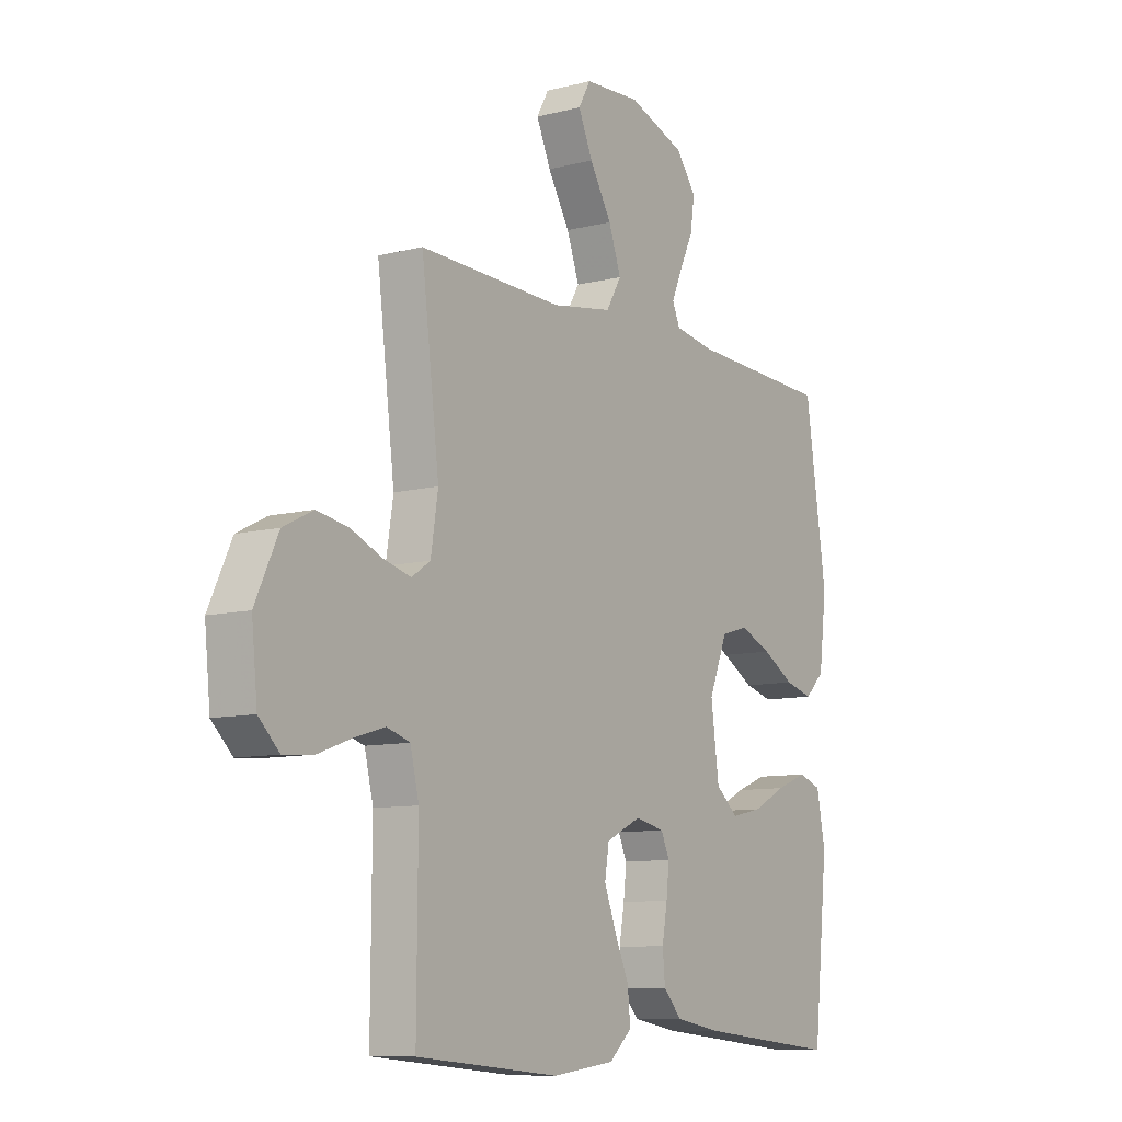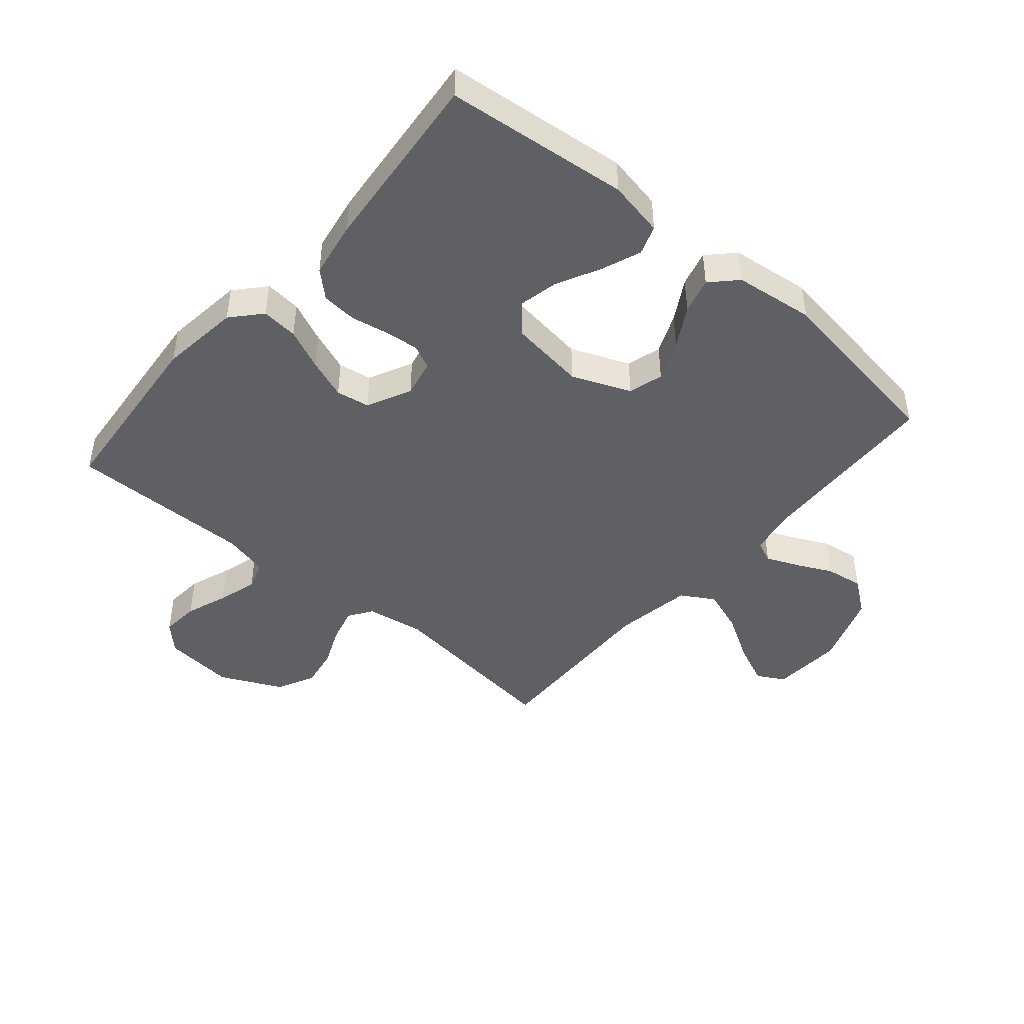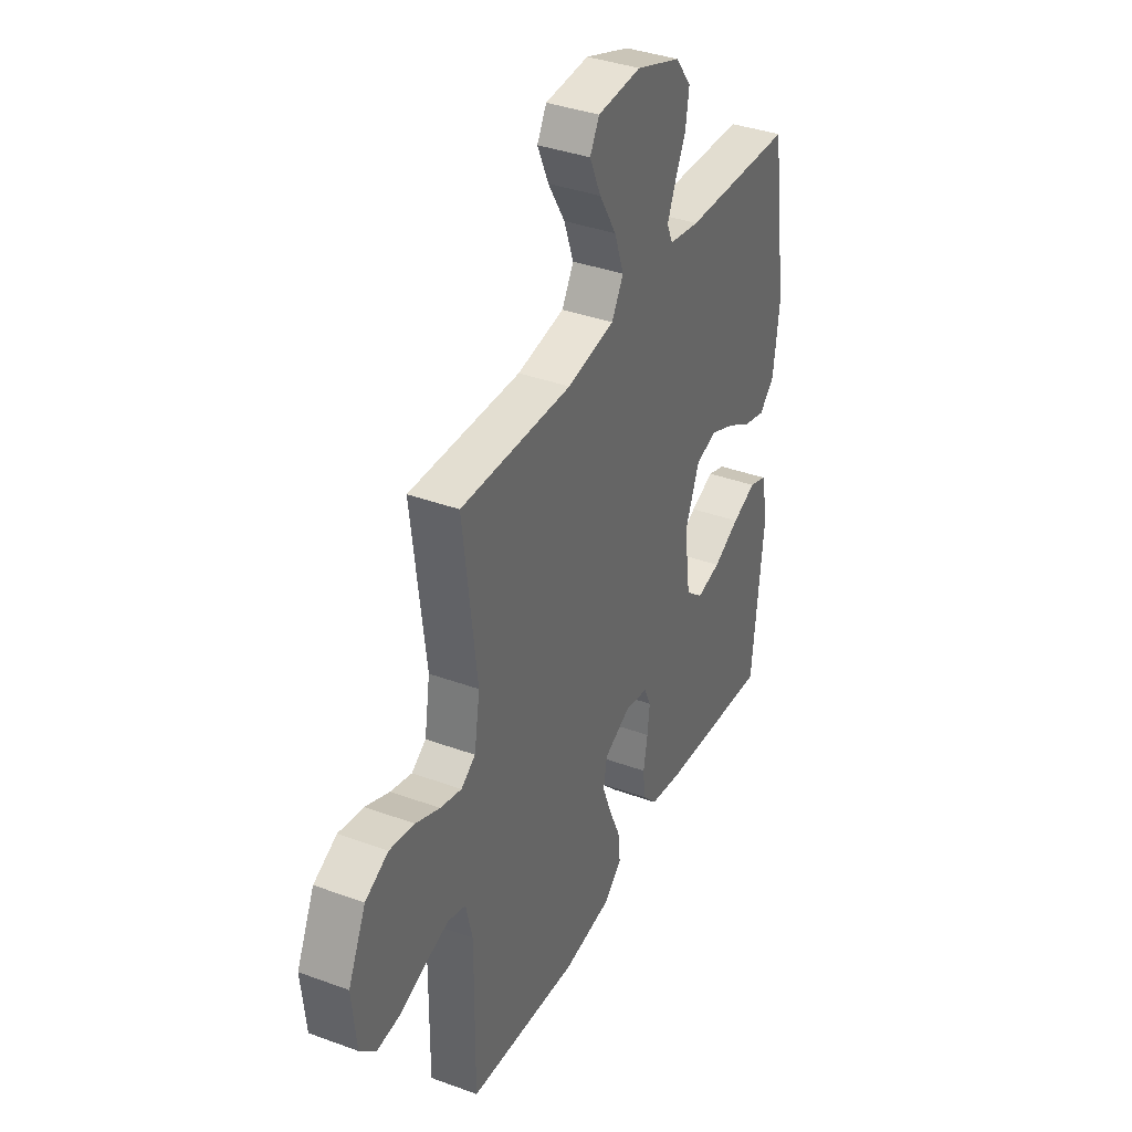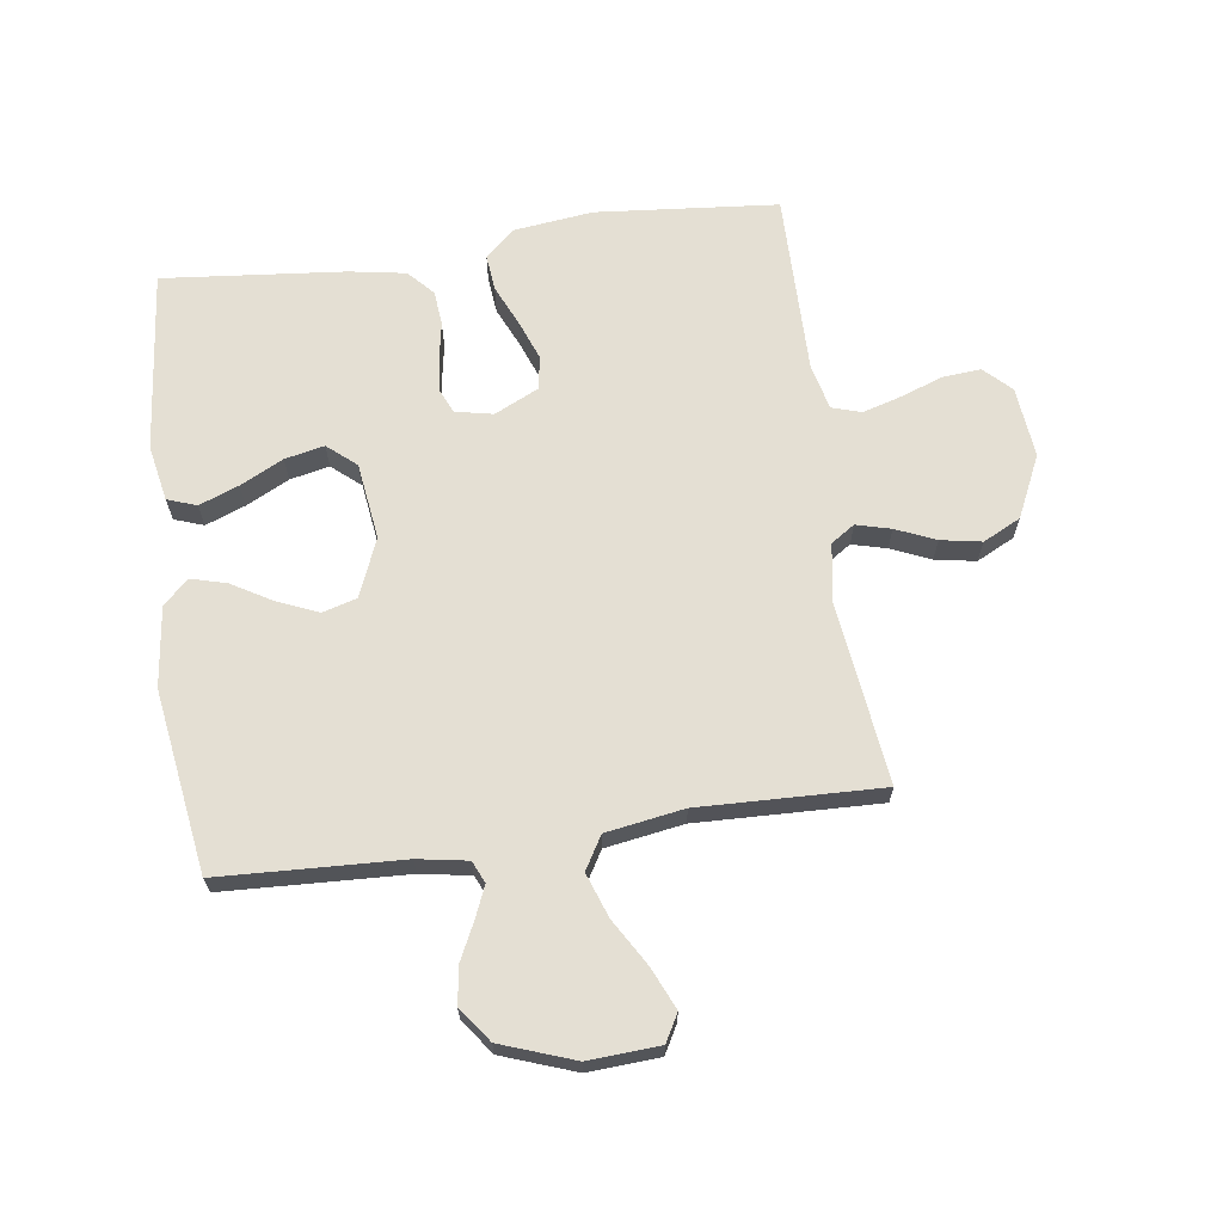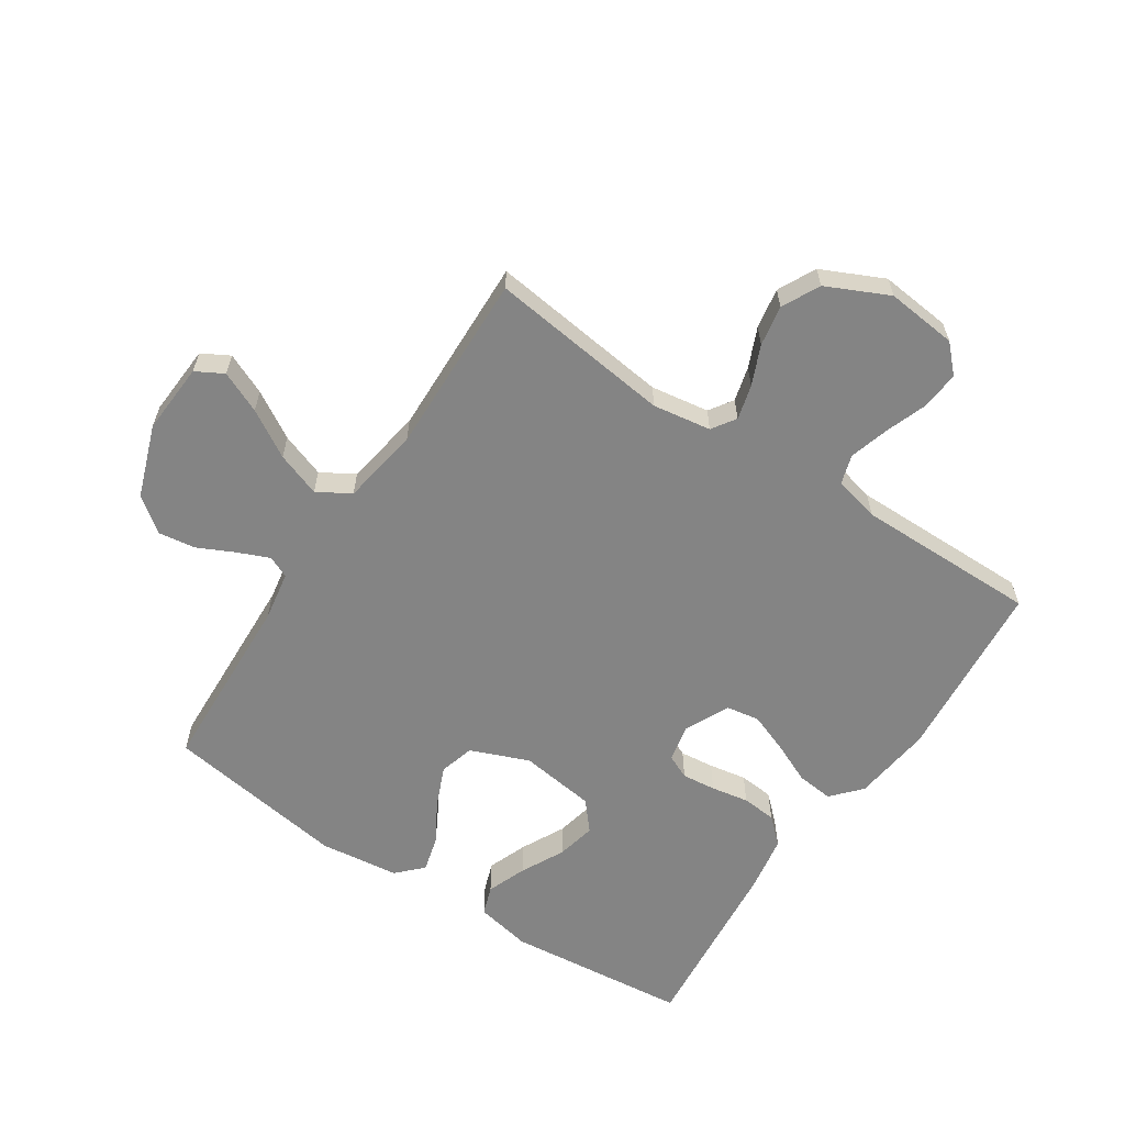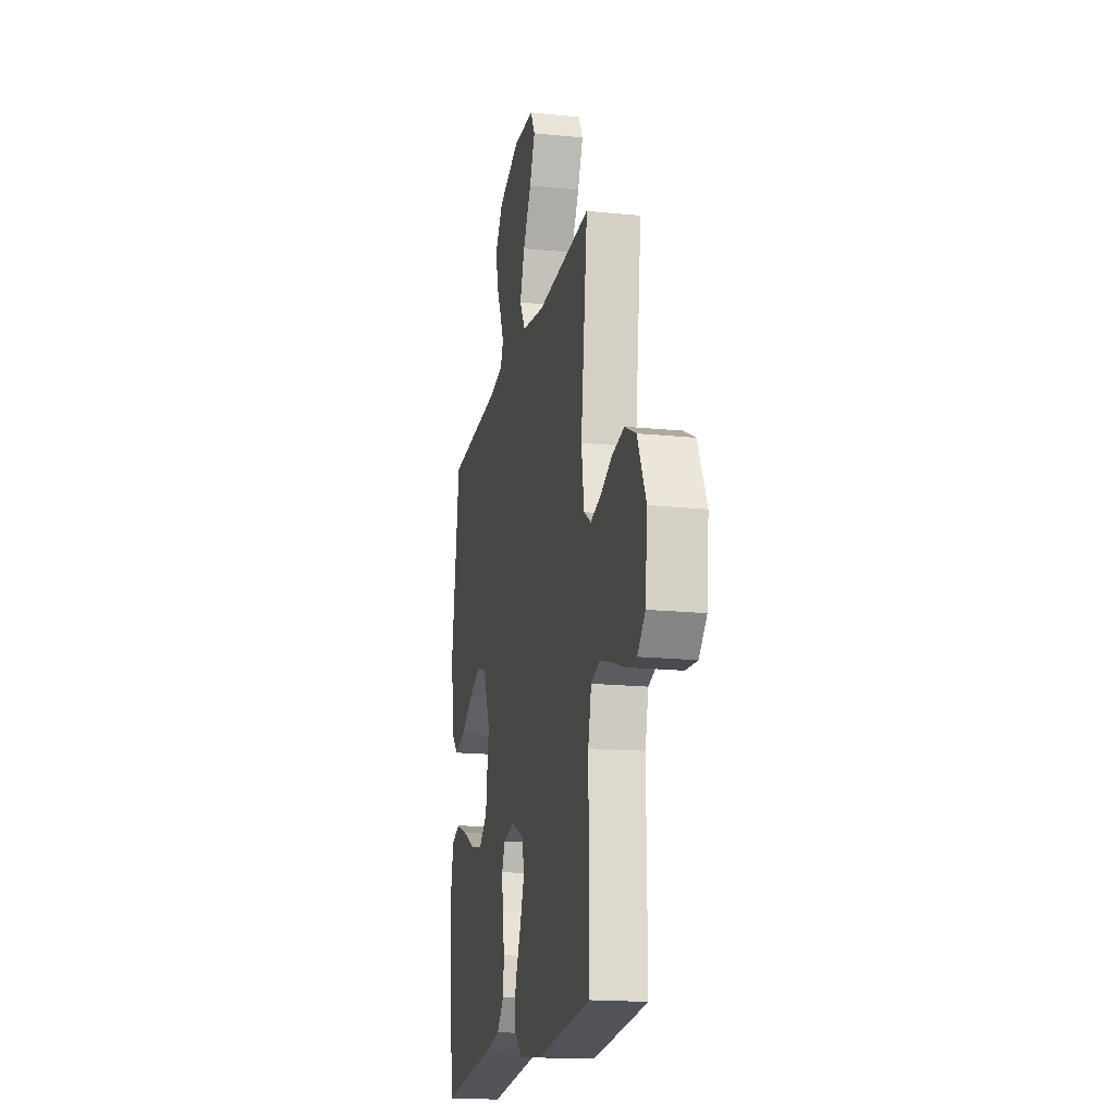
<metadata>
{"format":"obj","ext":"obj","renderer":"f3d","projection":"perspective","resolution":1024,"background":"white","views":[{"elev":-9.5,"azim":123.8,"up":"+Z"},{"elev":-44.8,"azim":-130.5,"up":"+Y"},{"elev":37.3,"azim":115.2,"up":"+Z"},{"elev":66.4,"azim":-7.9,"up":"+Y"},{"elev":-61.3,"azim":56.5,"up":"+Y"},{"elev":-17.7,"azim":78.7,"up":"+Z"}]}
</metadata>
<code>
v 0.5 0.07 0.5
v 0.463 0.07 0.2
v 0.478 0.07 0.104
v 0.517 0.07 0.078
v 0.574 0.07 0.093
v 0.639 0.07 0.121
v 0.706 0.07 0.133
v 0.768 0.07 0.102
v 0.816 0.07 0
v 0.804 0.07 -0.117
v 0.761 0.07 -0.159
v 0.698 0.07 -0.154
v 0.629 0.07 -0.129
v 0.564 0.07 -0.11
v 0.516 0.07 -0.125
v 0.498 0.07 -0.2
v 0.5 0.07 -0.5
v 0.2 0.07 -0.527
v 0.069 0.07 -0.511
v 0.021 0.07 -0.468
v 0.027 0.07 -0.408
v 0.057 0.07 -0.341
v 0.082 0.07 -0.275
v 0.073 0.07 -0.22
v 0 0.07 -0.185
v -0.062 0.07 -0.198
v -0.08 0.07 -0.238
v -0.074 0.07 -0.294
v -0.063 0.07 -0.356
v -0.068 0.07 -0.413
v -0.107 0.07 -0.455
v -0.2 0.07 -0.471
v -0.5 0.07 -0.5
v -0.531 0.07 -0.2
v -0.513 0.07 -0.108
v -0.465 0.07 -0.091
v -0.4 0.07 -0.116
v -0.329 0.07 -0.152
v -0.264 0.07 -0.166
v -0.217 0.07 -0.126
v -0.2 0.07 0
v -0.239 0.07 0.096
v -0.296 0.07 0.112
v -0.362 0.07 0.084
v -0.429 0.07 0.045
v -0.488 0.07 0.029
v -0.529 0.07 0.069
v -0.545 0.07 0.2
v -0.5 0.07 0.5
v -0.2 0.07 0.513
v -0.118 0.07 0.527
v -0.102 0.07 0.563
v -0.124 0.07 0.615
v -0.153 0.07 0.675
v -0.162 0.07 0.737
v -0.12 0.07 0.793
v 0 0.07 0.836
v 0.117 0.07 0.829
v 0.142 0.07 0.784
v 0.112 0.07 0.716
v 0.066 0.07 0.639
v 0.04 0.07 0.566
v 0.072 0.07 0.512
v 0.2 0.07 0.491
v 0.5 0 0.5
v 0.463 0 0.2
v 0.478 0 0.104
v 0.517 0 0.078
v 0.574 0 0.093
v 0.639 0 0.121
v 0.706 0 0.133
v 0.768 0 0.102
v 0.816 0 0
v 0.804 0 -0.117
v 0.761 0 -0.159
v 0.698 0 -0.154
v 0.629 0 -0.129
v 0.564 0 -0.11
v 0.516 0 -0.125
v 0.498 0 -0.2
v 0.5 0 -0.5
v 0.2 0 -0.527
v 0.069 0 -0.511
v 0.021 0 -0.468
v 0.027 0 -0.408
v 0.057 0 -0.341
v 0.082 0 -0.275
v 0.073 0 -0.22
v 0 0 -0.185
v -0.062 0 -0.198
v -0.08 0 -0.238
v -0.074 0 -0.294
v -0.063 0 -0.356
v -0.068 0 -0.413
v -0.107 0 -0.455
v -0.2 0 -0.471
v -0.5 0 -0.5
v -0.531 0 -0.2
v -0.513 0 -0.108
v -0.465 0 -0.091
v -0.4 0 -0.116
v -0.329 0 -0.152
v -0.264 0 -0.166
v -0.217 0 -0.126
v -0.2 0 0
v -0.239 0 0.096
v -0.296 0 0.112
v -0.362 0 0.084
v -0.429 0 0.045
v -0.488 0 0.029
v -0.529 0 0.069
v -0.545 0 0.2
v -0.5 0 0.5
v -0.2 0 0.513
v -0.118 0 0.527
v -0.102 0 0.563
v -0.124 0 0.615
v -0.153 0 0.675
v -0.162 0 0.737
v -0.12 0 0.793
v 0 0 0.836
v 0.117 0 0.829
v 0.142 0 0.784
v 0.112 0 0.716
v 0.066 0 0.639
v 0.04 0 0.566
v 0.072 0 0.512
v 0.2 0 0.491
f 58 59 60 61
f 58 61 62
f 57 58 62
f 56 57 62
f 53 54 55 56
f 52 53 56 62
f 51 52 62 63
f 47 48 49 50
f 44 45 46 47
f 43 44 47 50
f 42 43 50 51
f 35 36 37 38
f 33 34 35 38
f 33 38 39
f 32 33 39 40
f 28 29 30 31
f 27 28 31 32
f 26 27 32 40
f 19 20 21 22
f 19 22 23
f 16 17 18 19
f 15 16 19 23
f 10 11 12 13
f 10 13 14
f 9 10 14
f 8 9 14 15
f 5 6 7 8
f 4 5 8 15
f 64 1 2
f 64 2 3
f 63 64 3
f 41 42 51 63
f 41 63 3
f 25 26 40 41
f 24 25 41 3
f 15 23 24
f 3 4 15 24
f 125 124 123 122
f 126 125 122
f 126 122 121
f 126 121 120
f 120 119 118 117
f 126 120 117 116
f 127 126 116 115
f 114 113 112 111
f 111 110 109 108
f 114 111 108 107
f 115 114 107 106
f 102 101 100 99
f 102 99 98 97
f 103 102 97
f 104 103 97 96
f 95 94 93 92
f 96 95 92 91
f 104 96 91 90
f 86 85 84 83
f 87 86 83
f 83 82 81 80
f 87 83 80 79
f 77 76 75 74
f 78 77 74
f 78 74 73
f 79 78 73 72
f 72 71 70 69
f 79 72 69 68
f 66 65 128
f 67 66 128
f 67 128 127
f 127 115 106 105
f 67 127 105
f 105 104 90 89
f 67 105 89 88
f 88 87 79
f 88 79 68 67
f 1 65 66 2
f 2 66 67 3
f 3 67 68 4
f 4 68 69 5
f 5 69 70 6
f 6 70 71 7
f 7 71 72 8
f 8 72 73 9
f 9 73 74 10
f 10 74 75 11
f 11 75 76 12
f 12 76 77 13
f 13 77 78 14
f 14 78 79 15
f 15 79 80 16
f 16 80 81 17
f 17 81 82 18
f 18 82 83 19
f 19 83 84 20
f 20 84 85 21
f 21 85 86 22
f 22 86 87 23
f 23 87 88 24
f 24 88 89 25
f 25 89 90 26
f 26 90 91 27
f 27 91 92 28
f 28 92 93 29
f 29 93 94 30
f 30 94 95 31
f 31 95 96 32
f 32 96 97 33
f 33 97 98 34
f 34 98 99 35
f 35 99 100 36
f 36 100 101 37
f 37 101 102 38
f 38 102 103 39
f 39 103 104 40
f 40 104 105 41
f 41 105 106 42
f 42 106 107 43
f 43 107 108 44
f 44 108 109 45
f 45 109 110 46
f 46 110 111 47
f 47 111 112 48
f 48 112 113 49
f 49 113 114 50
f 50 114 115 51
f 51 115 116 52
f 52 116 117 53
f 53 117 118 54
f 54 118 119 55
f 55 119 120 56
f 56 120 121 57
f 57 121 122 58
f 58 122 123 59
f 59 123 124 60
f 60 124 125 61
f 61 125 126 62
f 62 126 127 63
f 63 127 128 64
f 64 128 65 1

</code>
